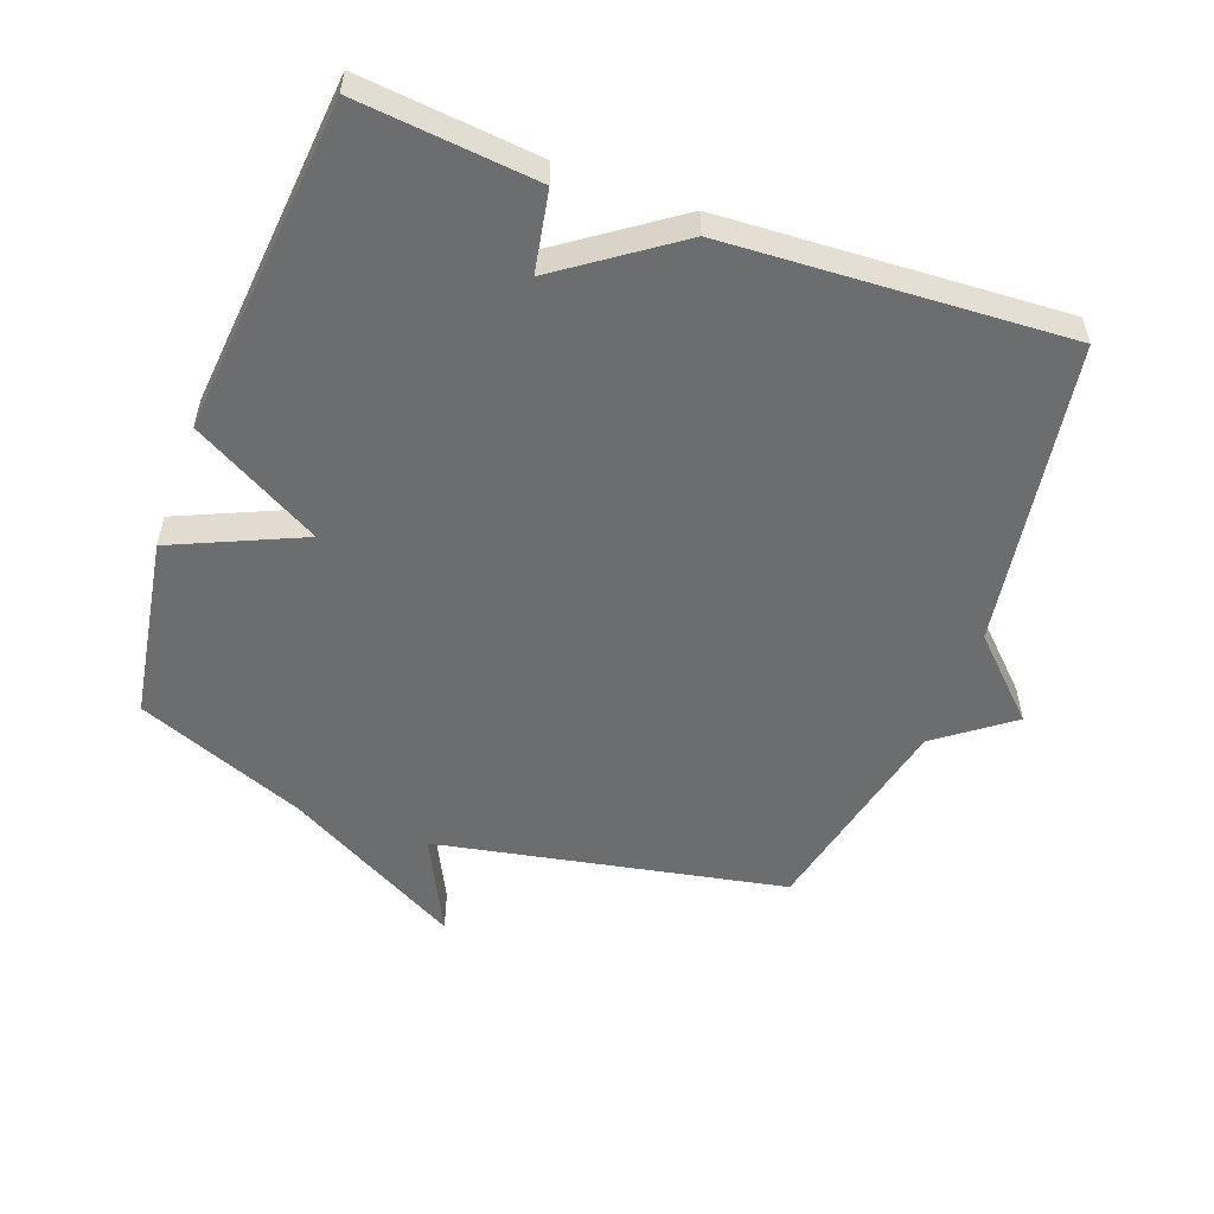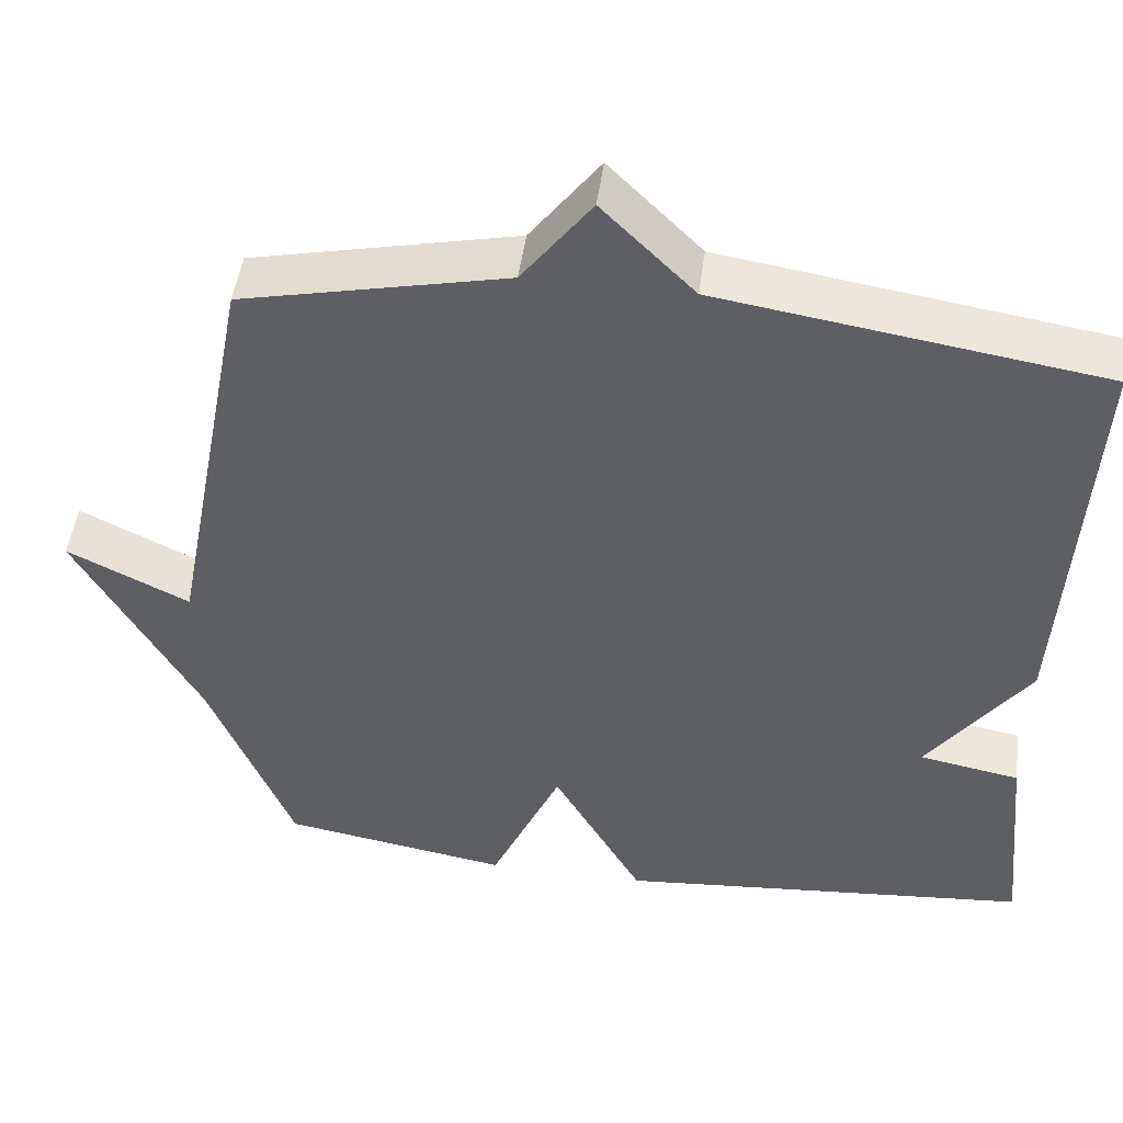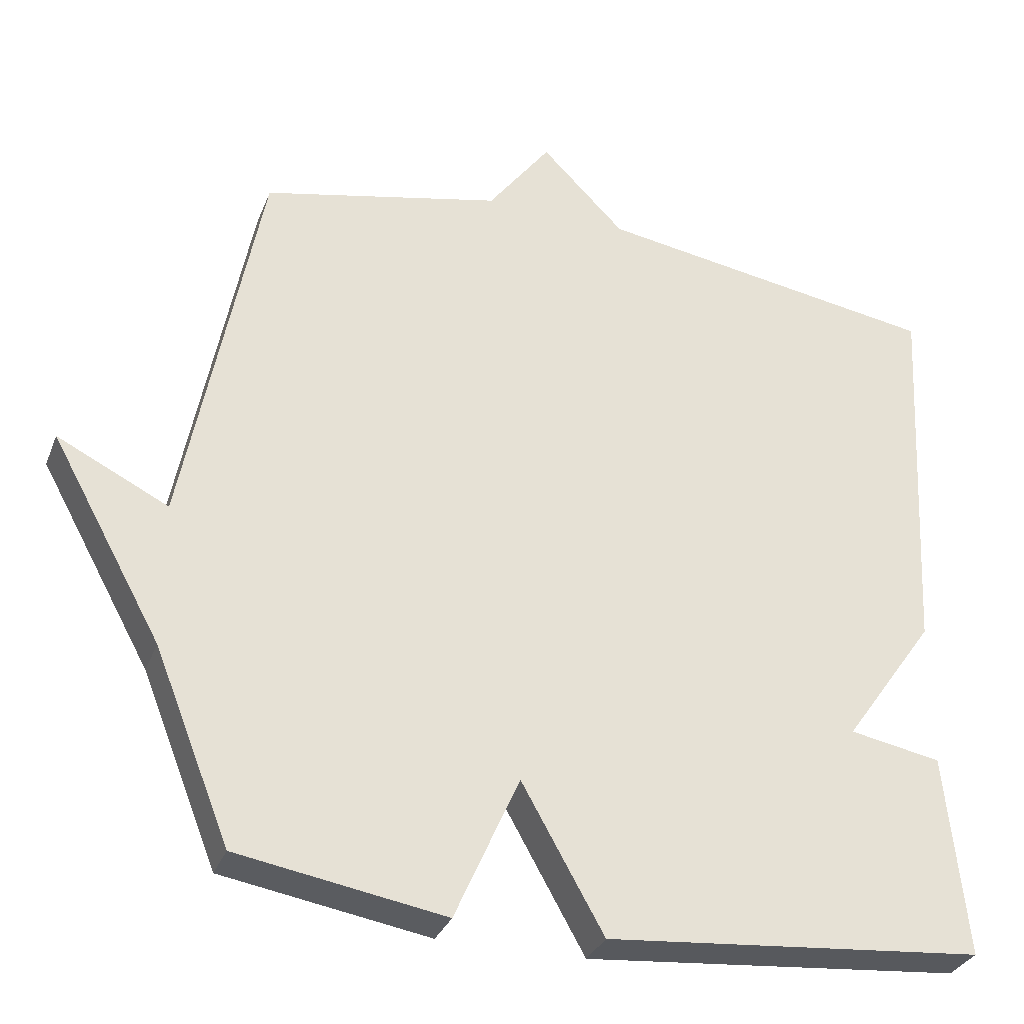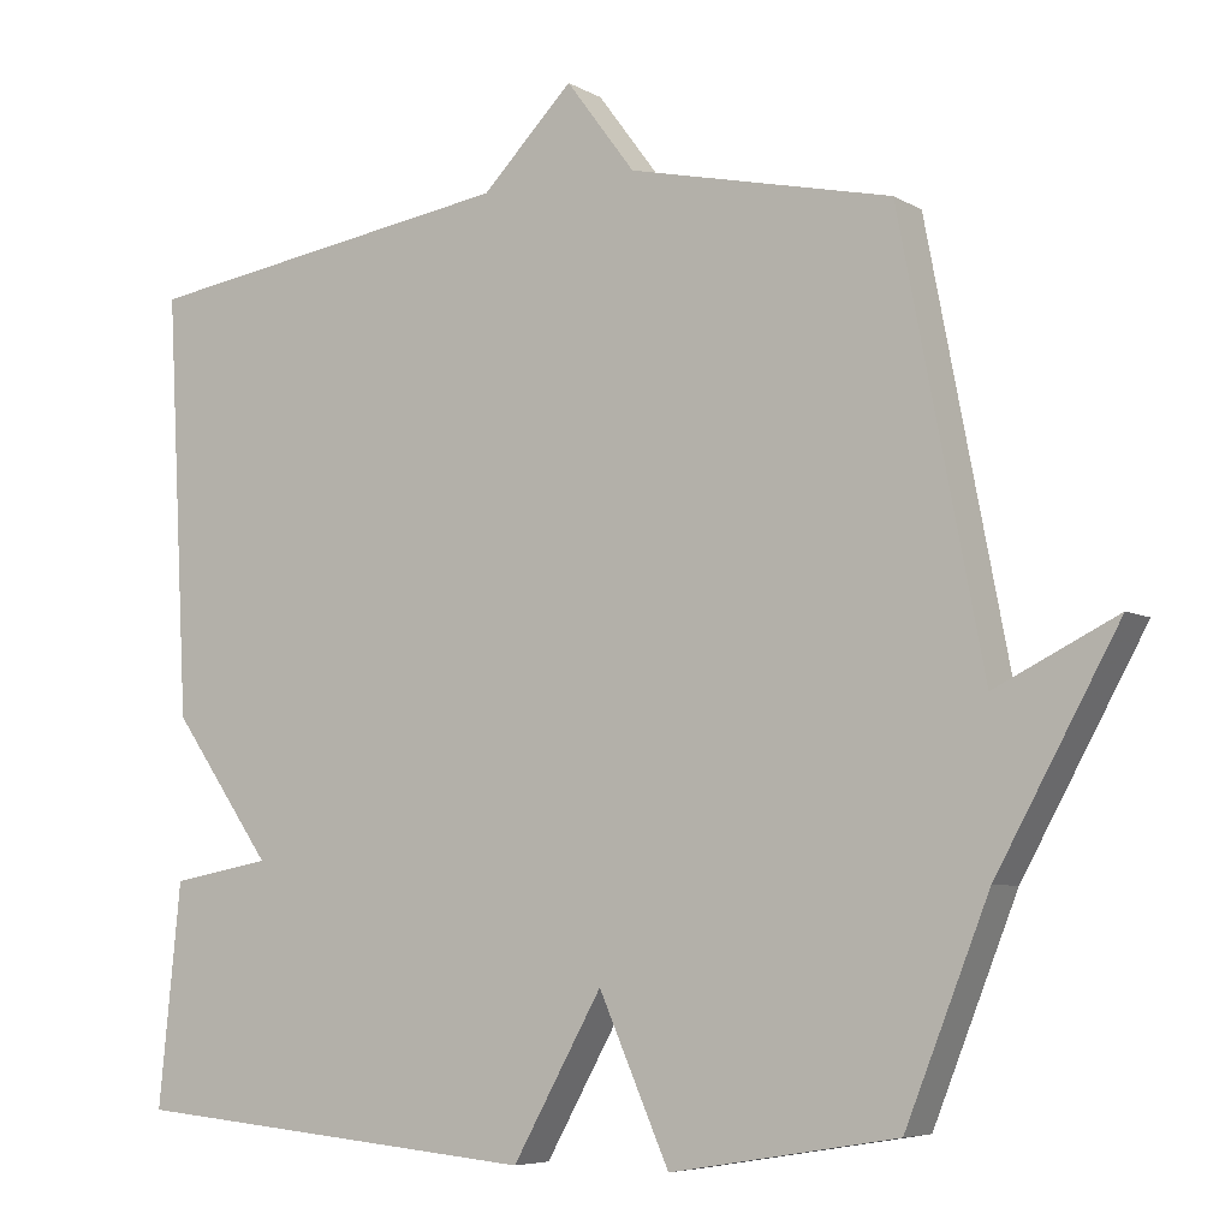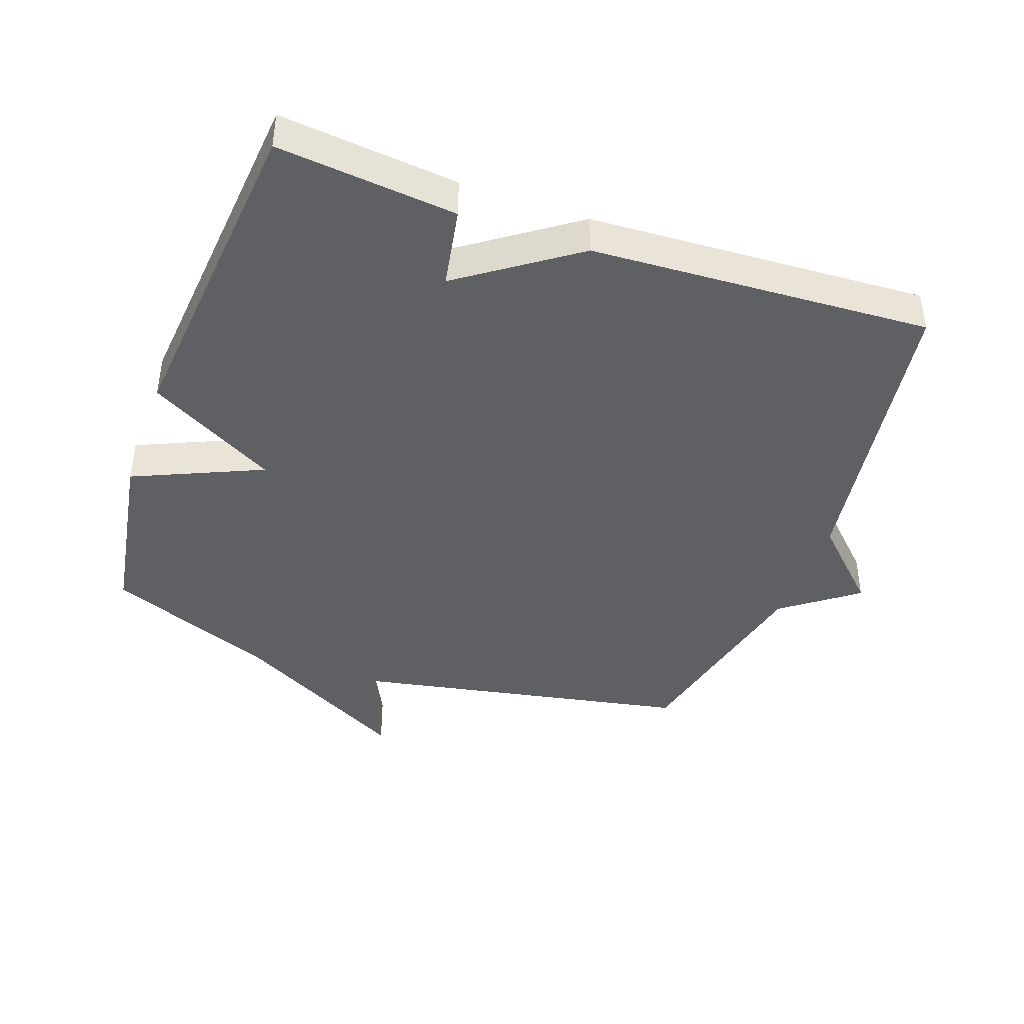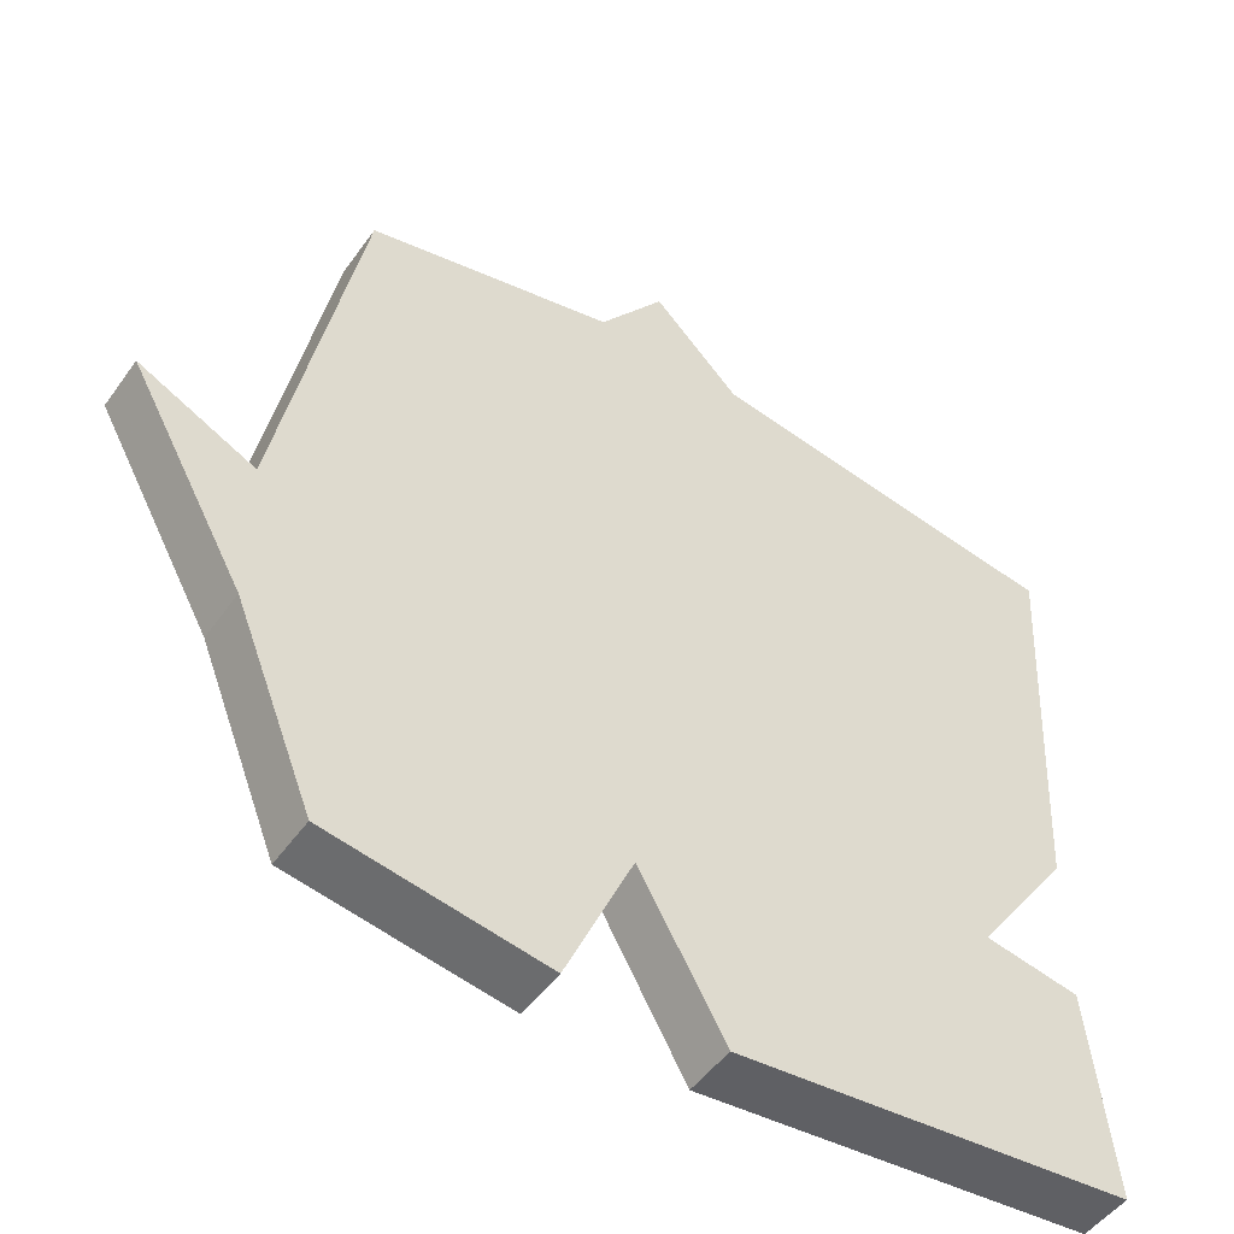
<metadata>
{"format":"obj","ext":"obj","renderer":"f3d","projection":"perspective","resolution":1024,"background":"white","views":[{"elev":-53.9,"azim":-110.1,"up":"+Y"},{"elev":48.4,"azim":-172.4,"up":"+Z"},{"elev":-31.7,"azim":160.7,"up":"+Z"},{"elev":-6.2,"azim":31.5,"up":"+Z"},{"elev":-42.1,"azim":-109.6,"up":"+Y"},{"elev":-49.4,"azim":145.9,"up":"+Z"}]}
</metadata>
<code>
v 0.5 0.07 0.5
v 0.604 0.07 -0.039
v 0.756 0.07 0.036
v 0.604 0.07 -0.239
v 0.5 0.07 -0.5
v 0.217 0.07 -0.547
v 0.129 0.07 -0.348
v 0.017 0.07 -0.547
v -0.5 0.07 -0.5
v -0.472 0.07 -0.224
v -0.347 0.07 -0.201
v -0.472 0.07 -0.024
v -0.5 0.07 0.5
v -0.028 0.07 0.573
v 0.086 0.07 0.688
v 0.172 0.07 0.573
v 0.5 0 0.5
v 0.604 0 -0.039
v 0.756 0 0.036
v 0.604 0 -0.239
v 0.5 0 -0.5
v 0.217 0 -0.547
v 0.129 0 -0.348
v 0.017 0 -0.547
v -0.5 0 -0.5
v -0.472 0 -0.224
v -0.347 0 -0.201
v -0.472 0 -0.024
v -0.5 0 0.5
v -0.028 0 0.573
v 0.086 0 0.688
v 0.172 0 0.573
f 14 15 16
f 16 1 2
f 14 16 2
f 13 14 2
f 12 13 2
f 11 12 2
f 9 10 11
f 8 9 11
f 7 8 11
f 7 11 2
f 6 7 2
f 5 6 2
f 4 5 2
f 2 3 4
f 32 31 30
f 18 17 32
f 18 32 30
f 18 30 29
f 18 29 28
f 18 28 27
f 27 26 25
f 27 25 24
f 27 24 23
f 18 27 23
f 18 23 22
f 18 22 21
f 18 21 20
f 20 19 18
f 1 17 18 2
f 2 18 19 3
f 3 19 20 4
f 4 20 21 5
f 5 21 22 6
f 6 22 23 7
f 7 23 24 8
f 8 24 25 9
f 9 25 26 10
f 10 26 27 11
f 11 27 28 12
f 12 28 29 13
f 13 29 30 14
f 14 30 31 15
f 15 31 32 16
f 16 32 17 1

</code>
